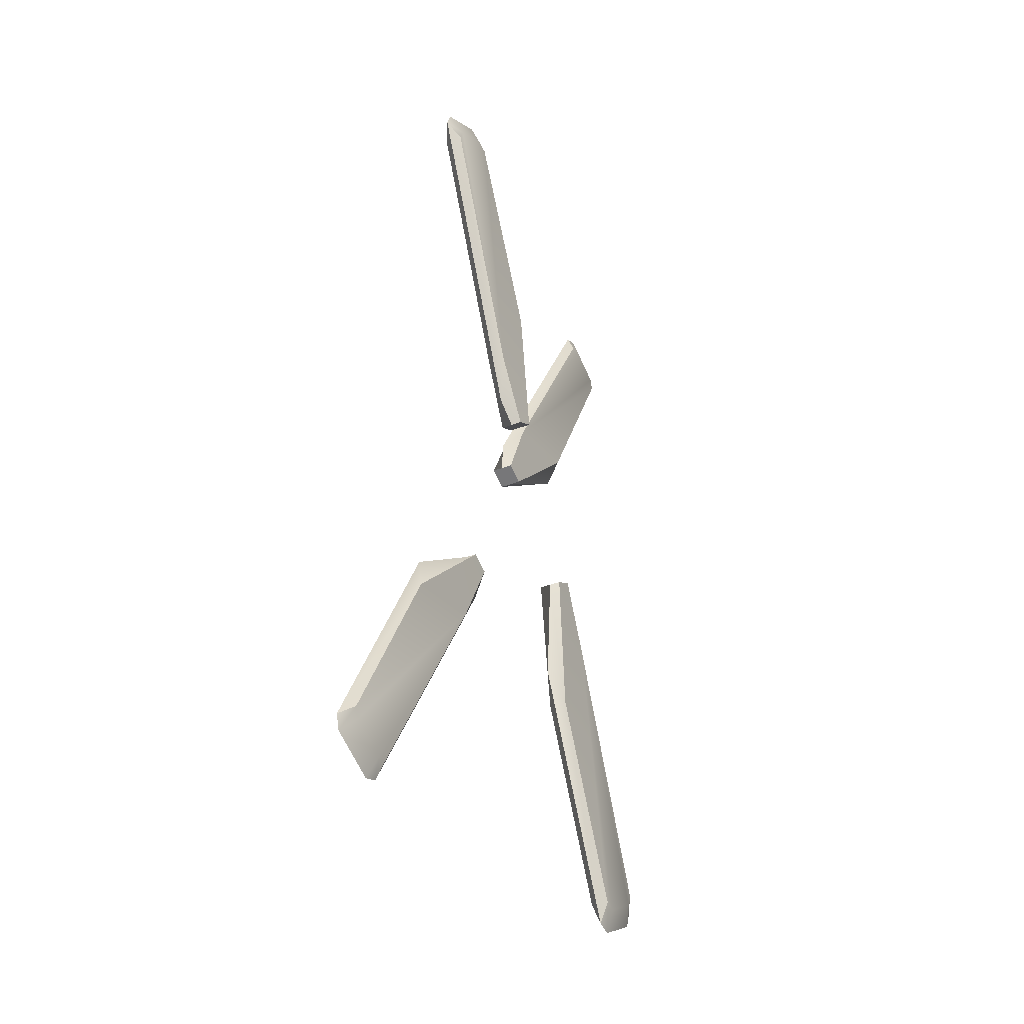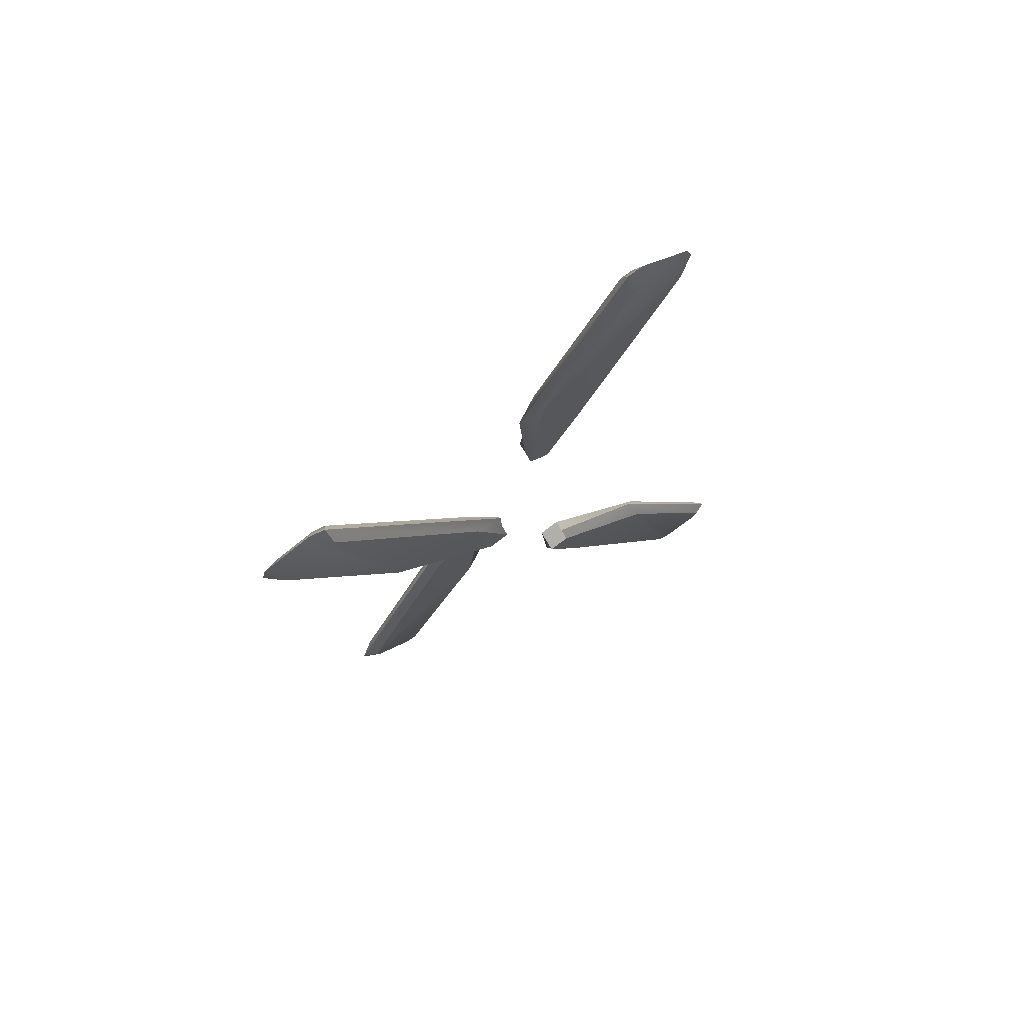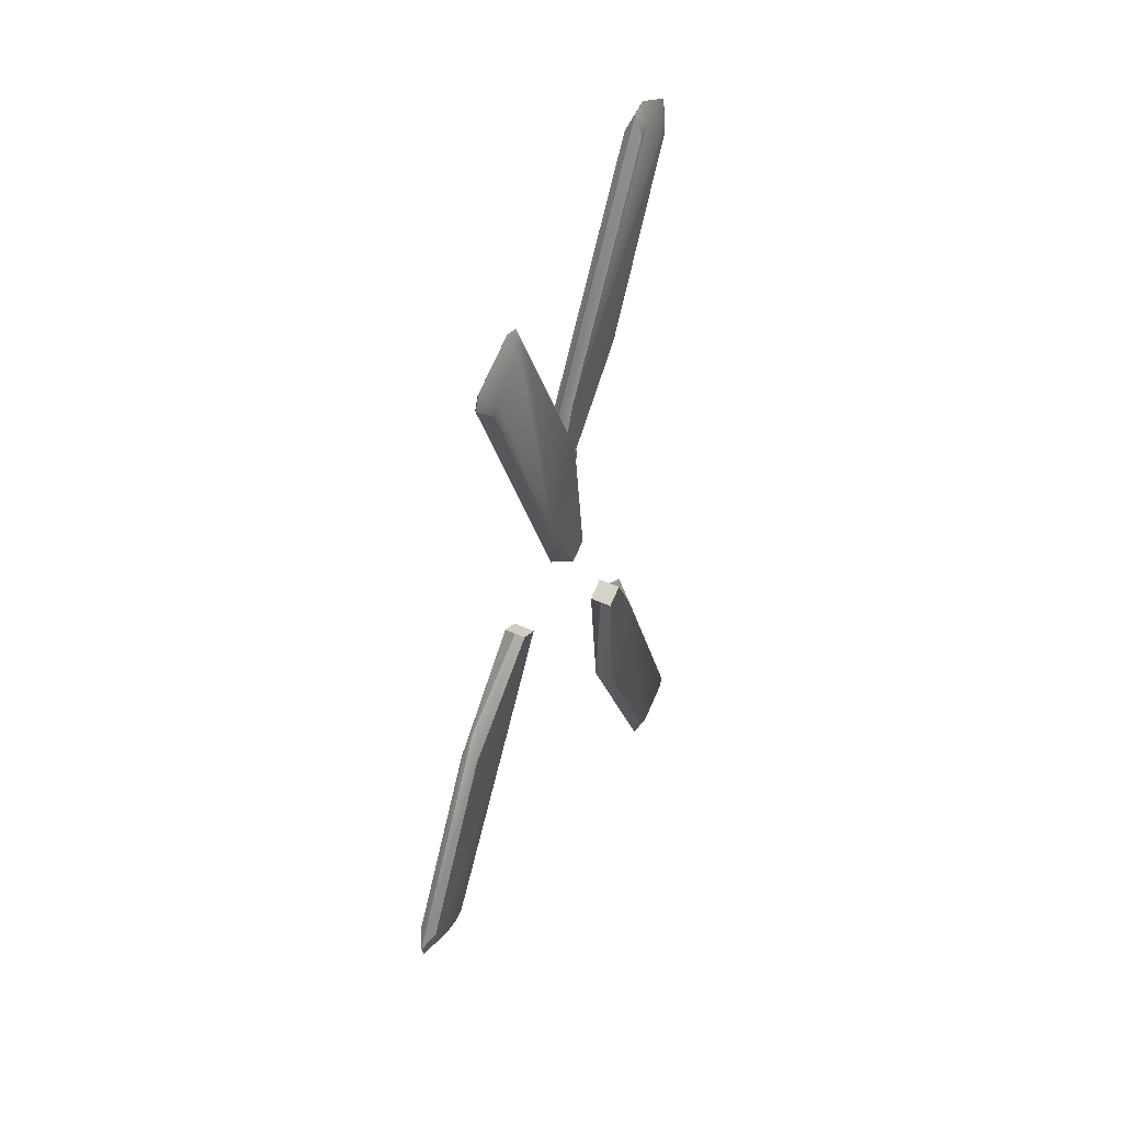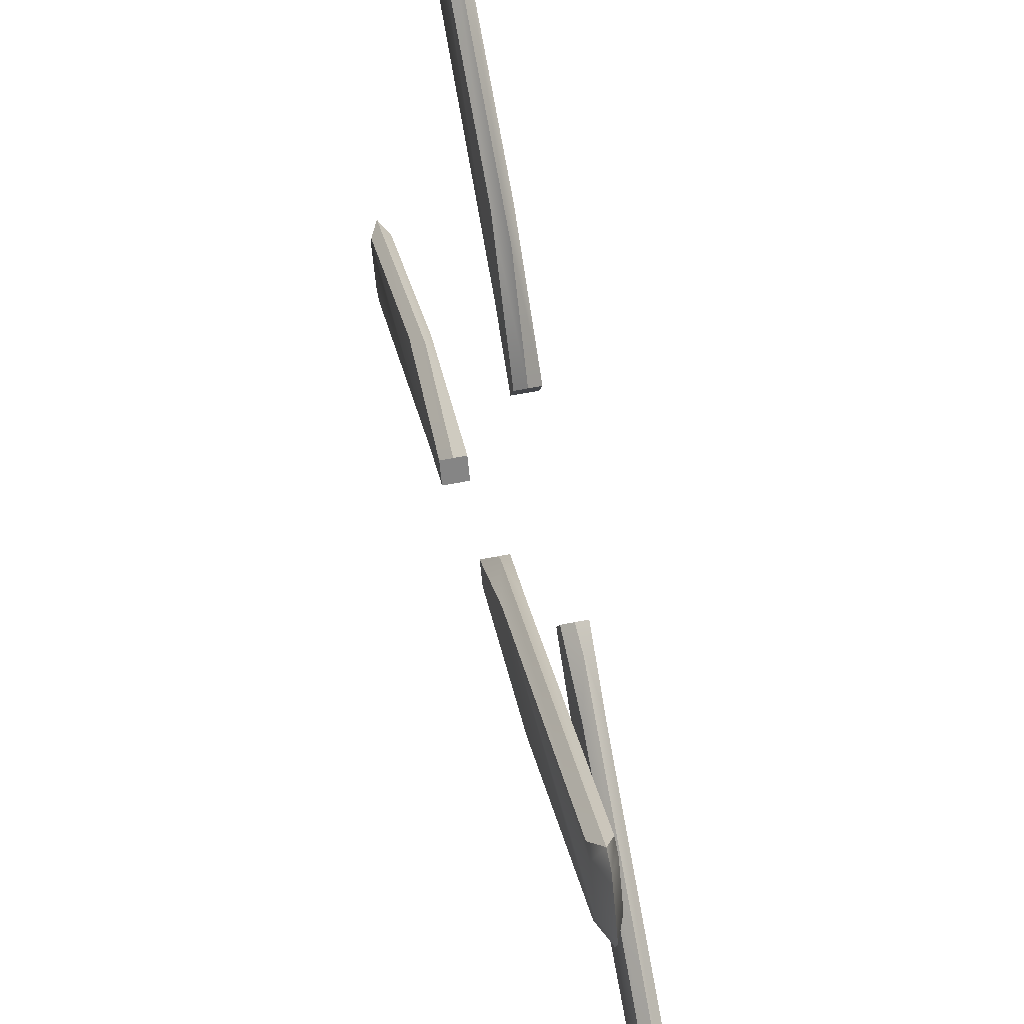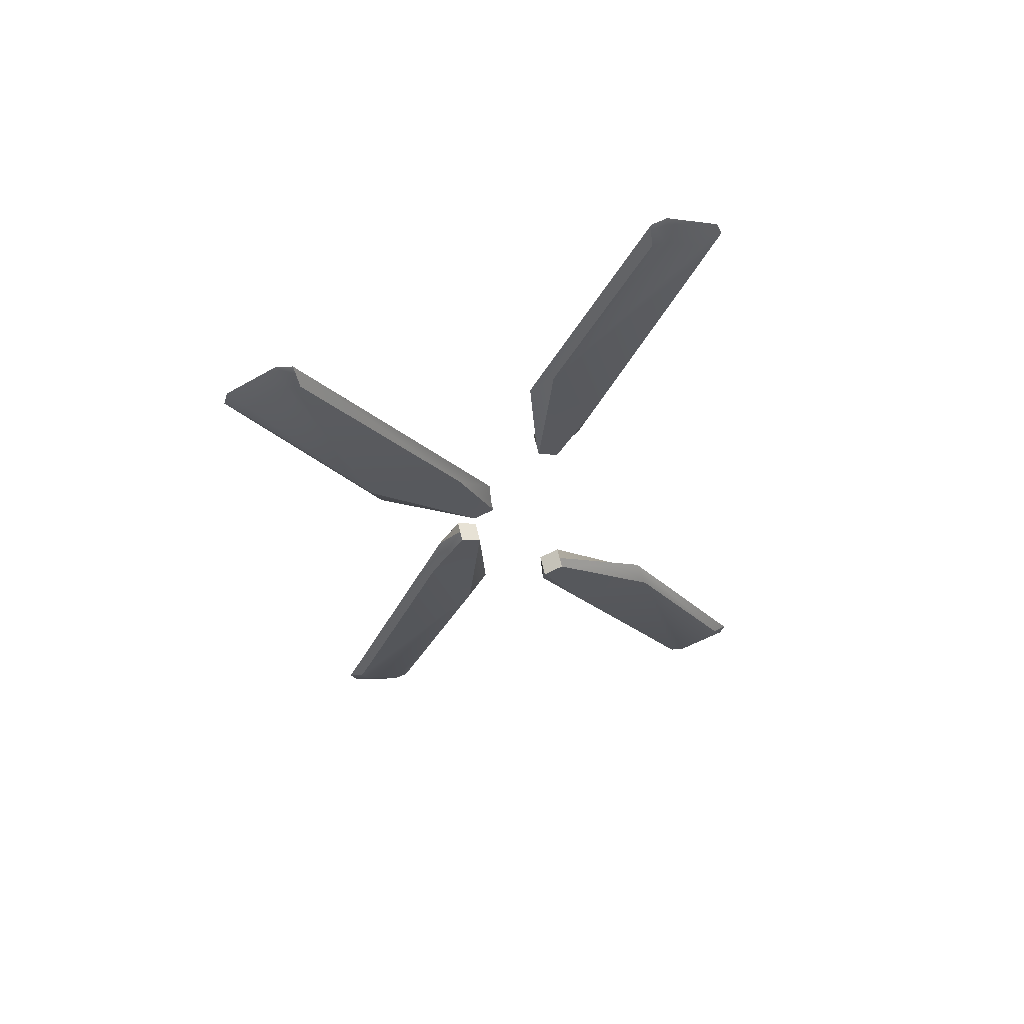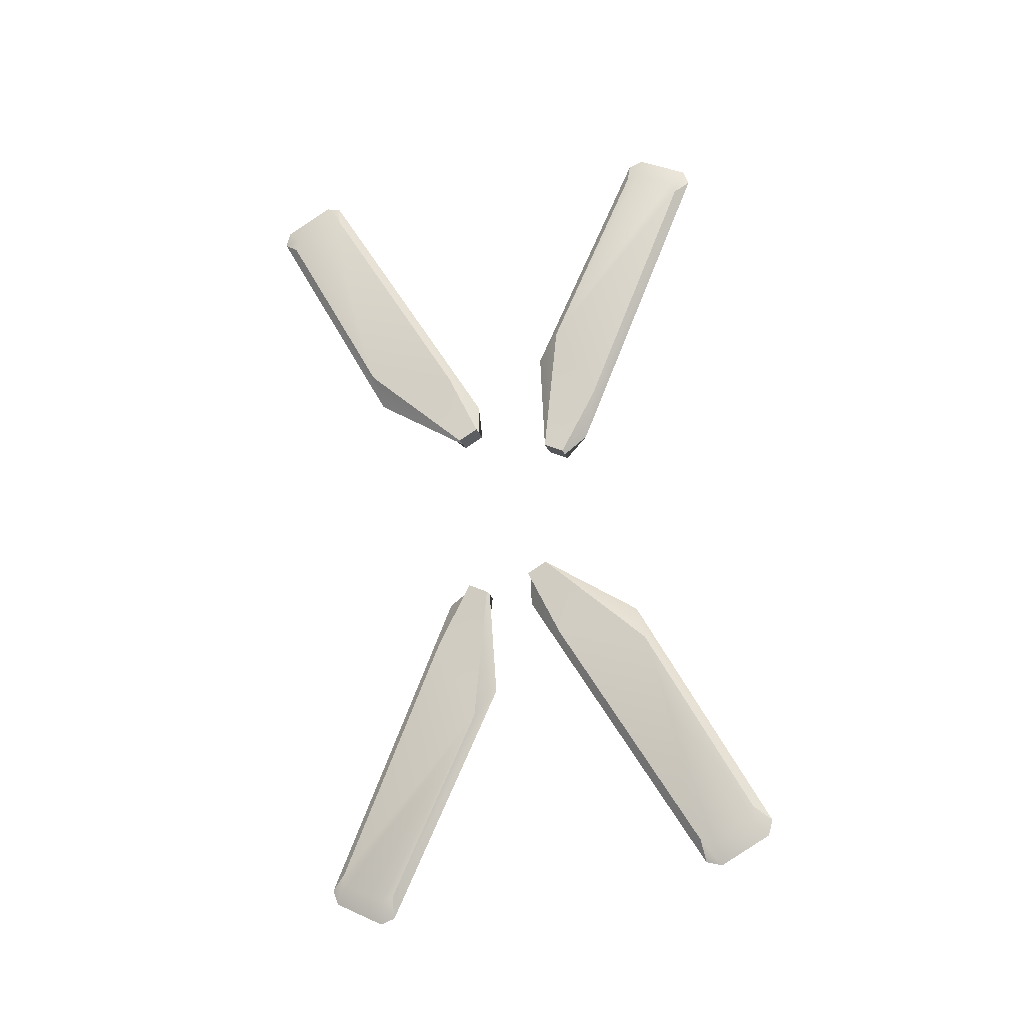
<metadata>
{"format":"obj","ext":"obj","renderer":"f3d","projection":"perspective","resolution":1024,"background":"white","views":[{"elev":-33.3,"azim":-151.5,"up":"+Y"},{"elev":74.1,"azim":59.4,"up":"+Y"},{"elev":48.5,"azim":-153.1,"up":"+Y"},{"elev":54.2,"azim":-12.2,"up":"+Z"},{"elev":60.9,"azim":77.1,"up":"+Y"},{"elev":-21.2,"azim":106.3,"up":"+Y"}]}
</metadata>
<code>
o RRotar_Main
v 31.48 106.9 -316.6
v 31.21 114.8 -312.7
v 31.48 105.4 -327.3
v 31.21 116.1 -315
v 33.57 106.9 -316.6
v 33.84 114.8 -312.7
v 33.57 105.4 -327.3
v 33.84 116.1 -315
v 32.53 114.8 -312.7
v 32.53 111.2 -312.8
v 32.53 116.1 -315
v 32.53 109.3 -326.1
v 31.48 83.95 -339.4
v 31.48 82.55 -339
v 31.48 80.04 -334.6
v 31.48 80.4 -333.2
v 33.57 82.55 -339
v 33.57 83.95 -339.4
v 33.57 80.4 -333.2
v 33.57 80.04 -334.6
v 32.53 80.68 -340.9
v 32.53 82.44 -341.4
v 32.53 77.53 -335.4
v 32.53 77.99 -333.6
v 24.76 108.6 -298.7
v 24.49 116.4 -302.9
v 24.76 99.04 -303.6
v 24.49 115.3 -305.3
v 26.85 108.6 -298.7
v 27.12 116.4 -302.9
v 26.85 99.04 -303.6
v 27.12 115.3 -305.3
v 25.8 116.4 -302.9
v 25.8 114.2 -300
v 25.8 115.3 -305.3
v 25.8 102.3 -306.2
v 24.76 76.72 -293.2
v 24.76 76.23 -291.9
v 24.76 78.37 -287.3
v 24.76 79.76 -286.7
v 26.85 76.23 -291.9
v 26.85 76.72 -293.2
v 26.85 79.76 -286.7
v 26.85 78.37 -287.3
v 25.8 73.61 -291.4
v 25.8 74.24 -293.1
v 25.8 76.31 -285.6
v 25.8 78.05 -285
v 24.76 141.6 -319.8
v 24.49 133.8 -315.6
v 24.76 151.2 -314.8
v 24.49 135 -313.2
v 26.85 141.6 -319.8
v 27.12 133.8 -315.6
v 26.85 151.2 -314.8
v 27.12 135 -313.2
v 25.8 133.8 -315.6
v 25.8 136 -318.4
v 25.8 135 -313.2
v 25.8 147.9 -312.3
v 24.76 173.5 -325.2
v 24.76 174 -326.6
v 24.76 171.8 -331.2
v 24.76 170.5 -331.8
v 26.85 174 -326.6
v 26.85 173.5 -325.2
v 26.85 170.5 -331.8
v 26.85 171.8 -331.2
v 25.8 176.6 -327
v 25.8 176 -325.3
v 25.8 173.9 -332.8
v 25.8 172.2 -333.5
v 31.48 143.2 -301.9
v 31.21 135.3 -305.8
v 31.48 144.7 -291.3
v 31.21 134 -303.5
v 33.57 143.2 -301.9
v 33.84 135.3 -305.8
v 33.57 144.7 -291.3
v 33.84 134 -303.5
v 32.53 135.3 -305.8
v 32.53 138.8 -305.7
v 32.53 134 -303.5
v 32.53 140.7 -292.4
v 31.48 166.1 -279.1
v 31.48 167.5 -279.5
v 31.48 170 -283.9
v 31.48 169.6 -285.3
v 33.57 167.5 -279.5
v 33.57 166.1 -279.1
v 33.57 169.6 -285.3
v 33.57 170 -283.9
v 32.53 169.4 -277.6
v 32.53 167.6 -277.1
v 32.53 172.5 -283.2
v 32.53 172.1 -285
f 1 2 4 3
f 12 11 8 7
f 7 8 6 5
f 10 9 2 1
f 7 5 19 20 17 18
f 11 4 2 9
f 12 7 18 22
f 10 1 16 24
f 21 17 20 23
f 15 23 24 16
f 21 14 13 22
f 23 20 19 24
f 1 3 13 14 15 16
f 17 21 22 18
f 14 21 23 15
f 5 10 24 19
f 3 12 22 13
f 8 11 9 6
f 5 6 9 10
f 3 4 11 12
f 25 26 28 27
f 36 35 32 31
f 31 32 30 29
f 34 33 26 25
f 31 29 43 44 41 42
f 35 28 26 33
f 36 31 42 46
f 34 25 40 48
f 45 41 44 47
f 39 47 48 40
f 45 38 37 46
f 47 44 43 48
f 25 27 37 38 39 40
f 41 45 46 42
f 38 45 47 39
f 29 34 48 43
f 27 36 46 37
f 32 35 33 30
f 29 30 33 34
f 27 28 35 36
f 49 50 52 51
f 60 59 56 55
f 55 56 54 53
f 58 57 50 49
f 55 53 67 68 65 66
f 59 52 50 57
f 60 55 66 70
f 58 49 64 72
f 69 65 68 71
f 63 71 72 64
f 69 62 61 70
f 71 68 67 72
f 49 51 61 62 63 64
f 65 69 70 66
f 62 69 71 63
f 53 58 72 67
f 51 60 70 61
f 56 59 57 54
f 53 54 57 58
f 51 52 59 60
f 73 74 76 75
f 84 83 80 79
f 79 80 78 77
f 82 81 74 73
f 79 77 91 92 89 90
f 83 76 74 81
f 84 79 90 94
f 82 73 88 96
f 93 89 92 95
f 87 95 96 88
f 93 86 85 94
f 95 92 91 96
f 73 75 85 86 87 88
f 89 93 94 90
f 86 93 95 87
f 77 82 96 91
f 75 84 94 85
f 80 83 81 78
f 77 78 81 82
f 75 76 83 84

</code>
